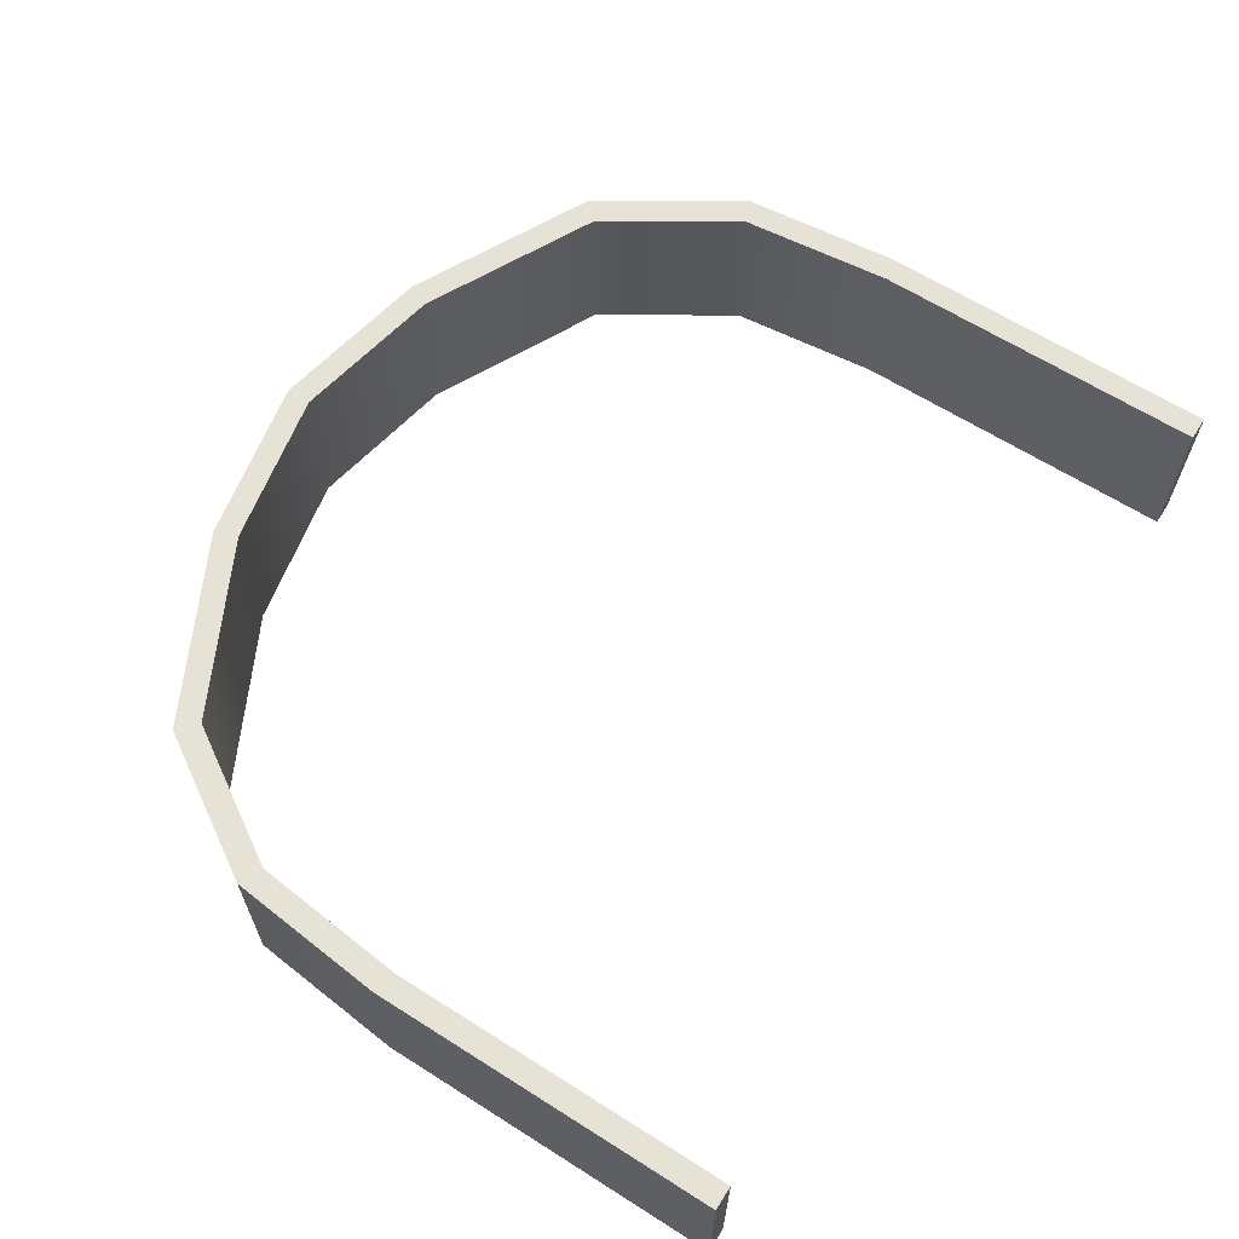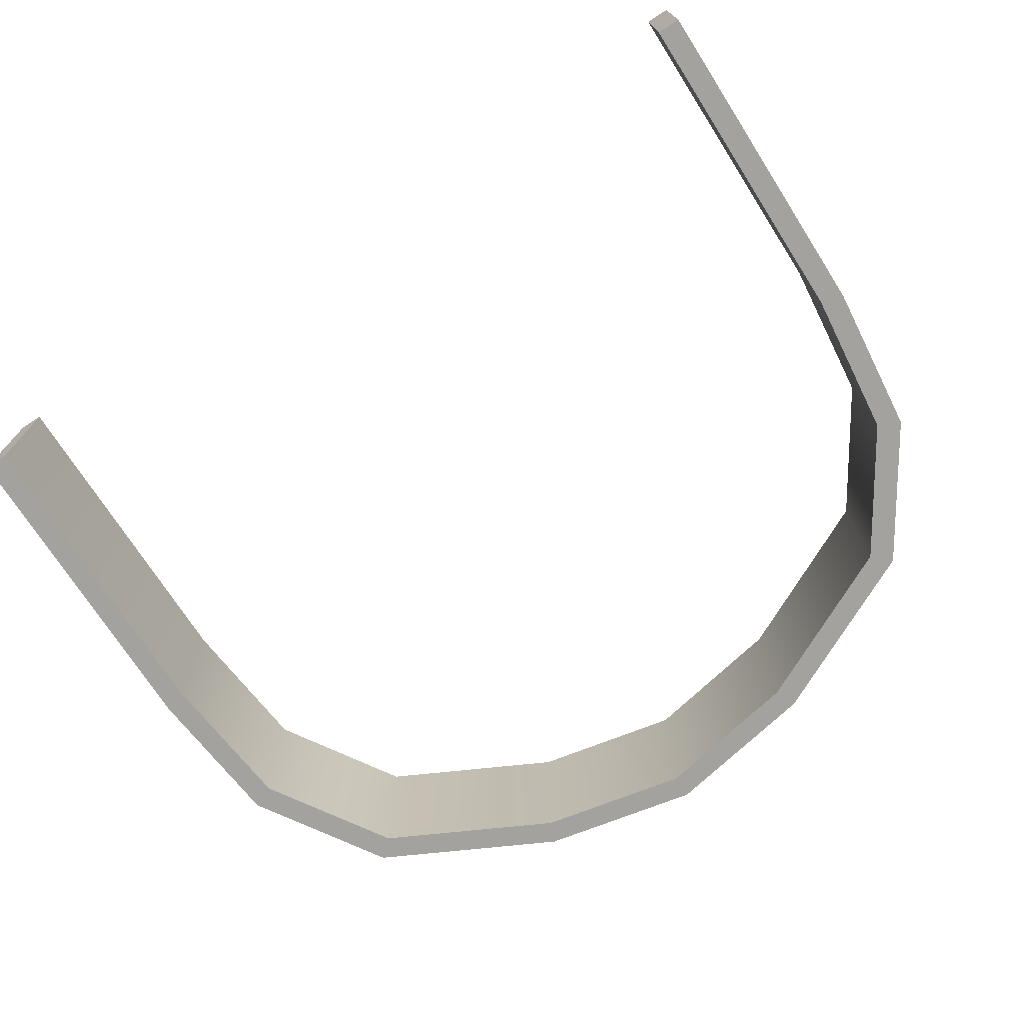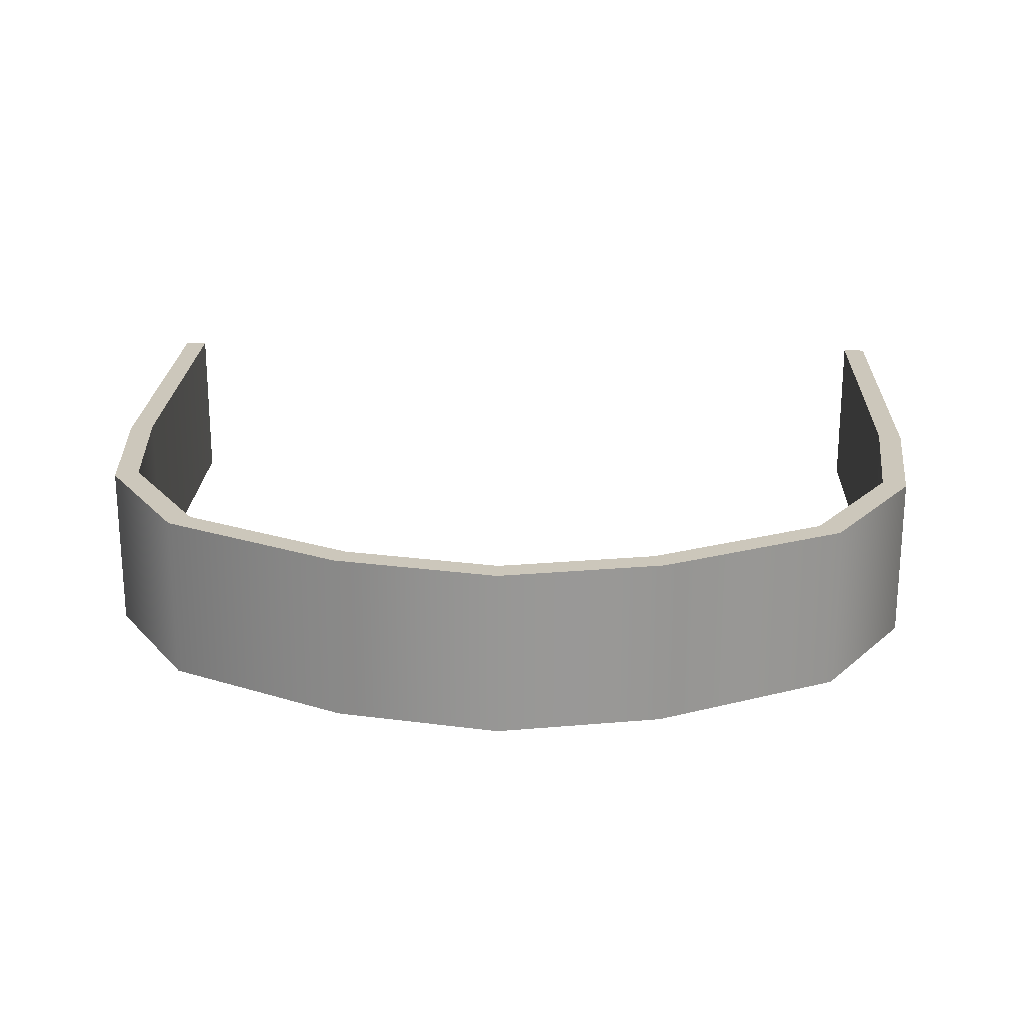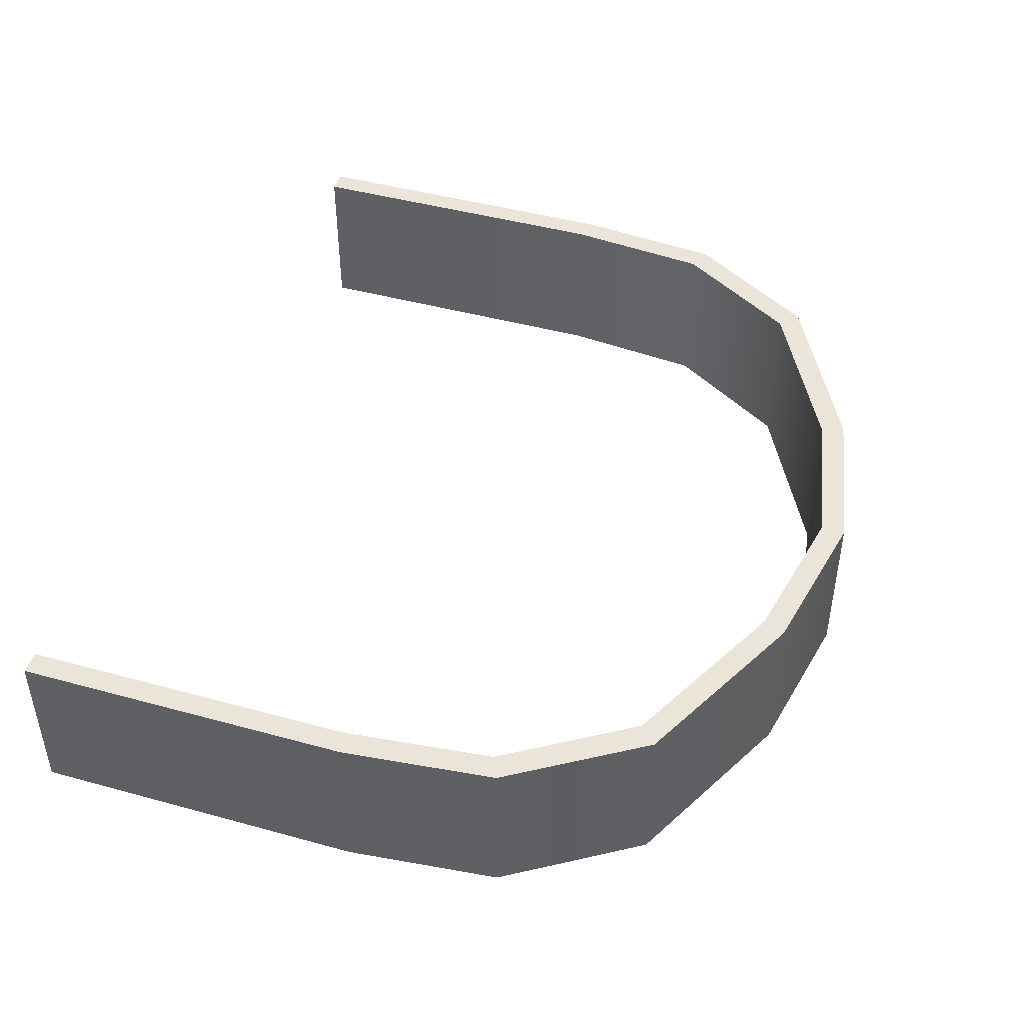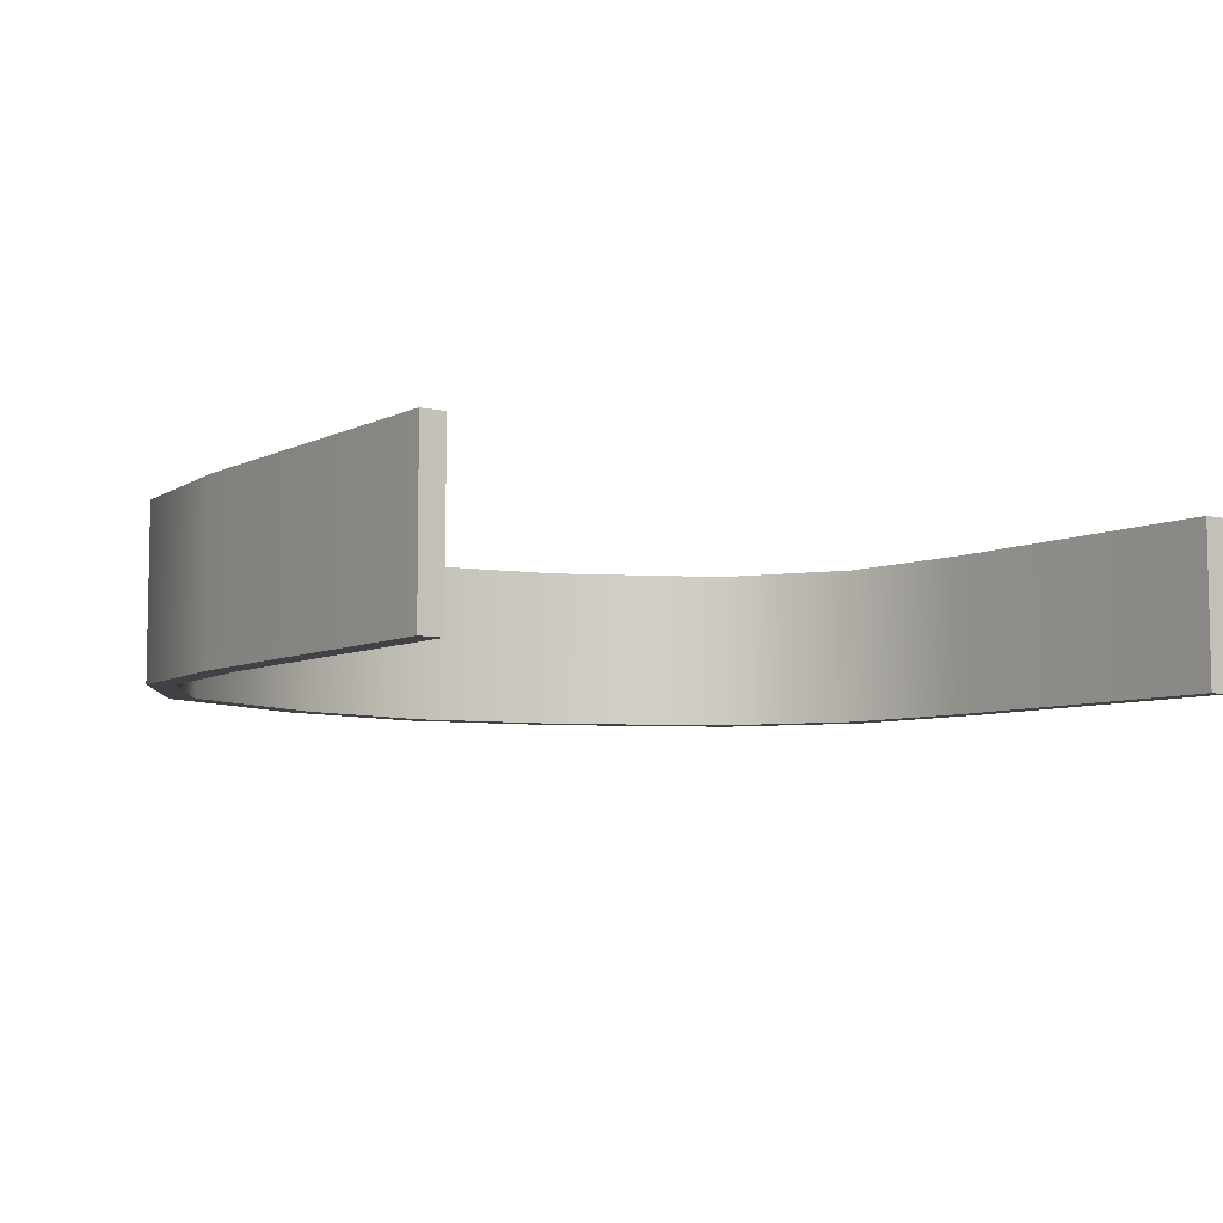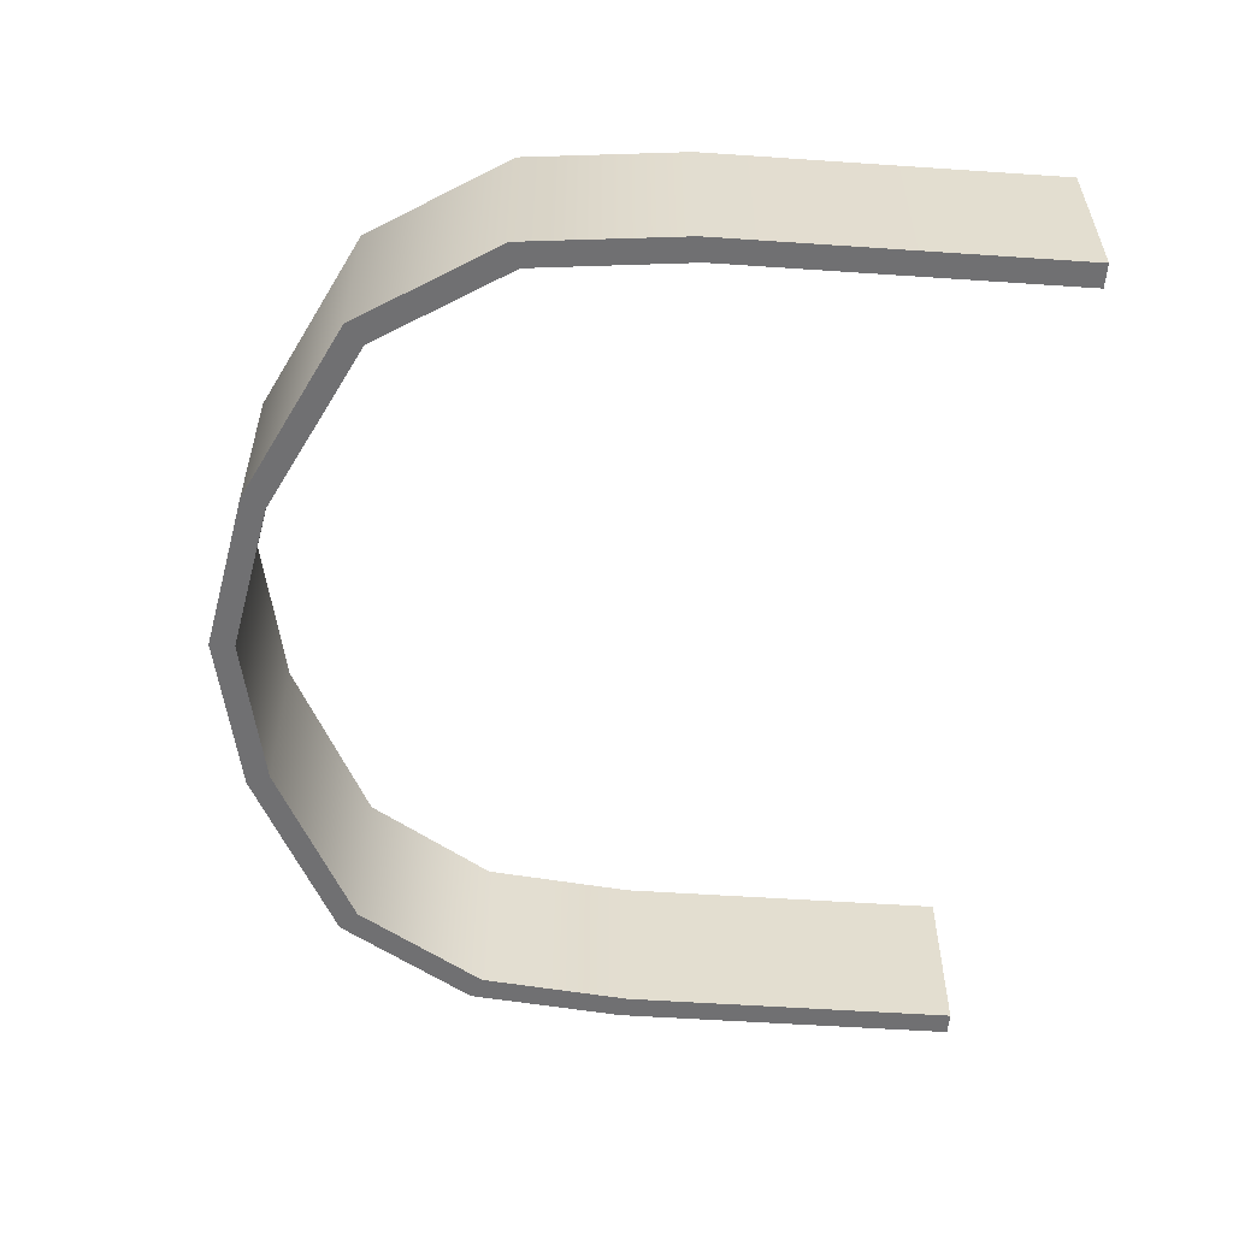
<metadata>
{"format":"obj","ext":"obj","renderer":"f3d","projection":"perspective","resolution":1024,"background":"white","views":[{"elev":63.9,"azim":-57.4,"up":"+Z"},{"elev":-72.4,"azim":32.6,"up":"+Z"},{"elev":21.7,"azim":-177.8,"up":"+Z"},{"elev":45.3,"azim":107.6,"up":"+Z"},{"elev":-6.7,"azim":-35.7,"up":"+Z"},{"elev":-55.0,"azim":-94.1,"up":"+Z"}]}
</metadata>
<code>
o Sphere.001
v -5.068 1.893 -2.103
v 1.911 4.569 2e-06
v -4.051 3.497 -2.103
v 4.051 3.497 2e-06
v -1.911 4.569 -2.103
v 5.068 1.893 2e-06
v -1e-06 4.945 -2.103
v 5.27 0 2e-06
v -1e-06 4.945 2e-06
v 5.27 0 -2.103
v -1.911 4.569 1e-06
v 5.068 1.893 -2.103
v 4.051 3.497 -2.103
v 1.911 4.569 -2.103
v -5.27 0 -2.103
v -4.288 3.72 0
v -5.565 0.08056 0
v -5.362 2.026 0
v -2.026 4.853 1e-06
v -2e-06 5.251 2e-06
v 4.288 3.72 -2.103
v 5.362 2.026 -2.103
v -4.288 3.72 -2.103
v -5.565 0.08056 -2.103
v -5.362 2.026 -2.103
v 5.362 2.026 2e-06
v 2.026 4.853 -2.103
v 4.288 3.72 2e-06
v 2.026 4.853 2e-06
v -2.026 4.853 -2.103
v -2e-06 5.251 -2.103
v 5.565 0.08056 2e-06
v 5.565 0.08056 -2.103
v -5.068 1.893 0
v -4.051 3.497 0
v -5.27 0 0
v 5.27 -4.2 -2.103
v 5.27 -4.2 2e-06
v -5.565 -4.2 0
v -5.565 -4.2 -2.103
v 5.565 -4.2 -2.103
v 5.565 -4.2 2e-06
v -5.27 -4.2 0
v -5.27 -4.2 -2.103
f 30 19 20 31
f 23 16 19 30
f 25 18 16 23
f 27 29 28 21
f 24 17 18 25
f 21 28 26 22
f 31 20 29 27
f 22 26 32 33
f 5 30 31 7
f 35 16 18 34
f 3 23 30 5
f 24 15 44 40
f 15 36 43 44
f 1 25 23 3
f 14 27 21 13
f 8 32 26 6
f 34 18 17 36
f 15 24 25 1
f 13 21 22 12
f 6 26 28 4
f 7 31 27 14
f 12 22 33 10
f 9 20 19 11
f 4 28 29 2
f 11 19 16 35
f 2 29 20 9
f 12 10 8 6
f 7 14 2 9
f 13 12 6 4
f 15 1 34 36
f 14 13 4 2
f 1 3 35 34
f 3 5 11 35
f 5 7 9 11
f 43 39 40 44
f 37 41 42 38
f 8 10 37 38
f 10 33 41 37
f 33 32 42 41
f 17 24 40 39
f 36 17 39 43
f 32 8 38 42

</code>
